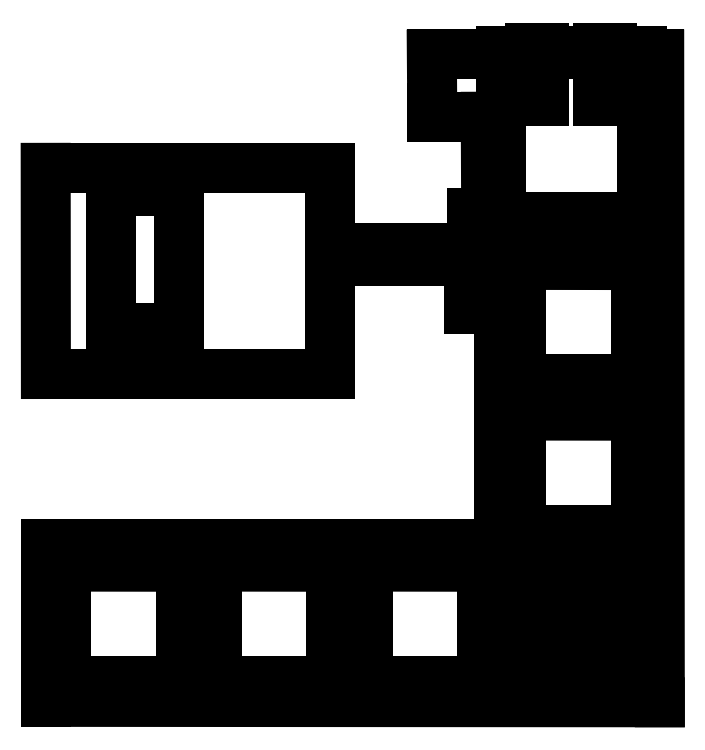
<metadata>
{"format":"dxf","ext":"dxf","renderer":"ezdxf+matplotlib","layout":"modelspace","background":"white","min_lineweight":24,"dpi":150}
</metadata>
<code>
0
SECTION
2
ENTITIES
0
LINE
8
0
10
62.35
20
12.14
30
0
11
63.35
21
13.24
31
0
0
LINE
8
0
10
62.35
20
1.638
30
0
11
62.35
21
12.14
31
0
0
LINE
8
0
10
63.35
20
13.24
30
0
11
74.35
21
13.24
31
0
0
LINE
8
0
10
65.35
20
7.438
30
0
11
71.35
21
7.438
31
0
0
LINE
8
0
10
68.35
20
10.44
30
0
11
68.35
21
4.438
31
0
0
LINE
8
0
10
74.35
20
13.24
30
0
11
74.35
21
1.638
31
0
0
LINE
8
0
10
74.35
20
1.638
30
0
11
62.35
21
1.638
31
0
0
SPLINE
8
0
70
8
71
3
72
8
73
4
74
0
40
0
40
0
40
0
40
0
40
1
40
1
40
1
40
1
10
68.35
20
10.44
30
0
10
67.14
20
10.44
30
0
10
66.04
20
9.707
30
0
10
65.58
20
8.586
30
0
0
SPLINE
8
0
70
8
71
3
72
8
73
4
74
0
40
0
40
0
40
0
40
0
40
1
40
1
40
1
40
1
10
65.58
20
8.586
30
0
10
65.11
20
7.465
30
0
10
65.37
20
6.175
30
0
10
66.23
20
5.317
30
0
0
SPLINE
8
0
70
8
71
3
72
8
73
4
74
0
40
0
40
0
40
0
40
0
40
1
40
1
40
1
40
1
10
66.23
20
5.317
30
0
10
67.09
20
4.459
30
0
10
68.38
20
4.202
30
0
10
69.5
20
4.666
30
0
0
SPLINE
8
0
70
8
71
3
72
8
73
4
74
0
40
0
40
0
40
0
40
0
40
1
40
1
40
1
40
1
10
69.5
20
4.666
30
0
10
70.62
20
5.131
30
0
10
71.35
20
6.225
30
0
10
71.35
20
7.438
30
0
0
SPLINE
8
0
70
8
71
3
72
8
73
4
74
0
40
0
40
0
40
0
40
0
40
1
40
1
40
1
40
1
10
71.35
20
7.438
30
0
10
71.35
20
8.234
30
0
10
71.03
20
8.997
30
0
10
70.47
20
9.559
30
0
0
SPLINE
8
0
70
8
71
3
72
8
73
4
74
0
40
0
40
0
40
0
40
0
40
1
40
1
40
1
40
1
10
70.47
20
9.559
30
0
10
69.91
20
10.12
30
0
10
69.15
20
10.44
30
0
10
68.35
20
10.44
30
0
0
LINE
8
0
10
68.35
20
10.44
30
0
11
68.35
21
10.44
31
0
0
LINE
8
0
10
57.51
20
57.68
30
0
11
76.92
21
57.69
31
0
0
LINE
8
0
10
57.52
20
38.29
30
0
11
57.51
21
57.68
31
0
0
LINE
8
0
10
57.52
20
38.29
30
0
11
76.92
21
38.28
31
0
0
LINE
8
0
10
76.92
20
57.69
30
0
11
76.92
21
38.28
31
0
0
LINE
8
0
10
19.14
20
19.63
30
0
11
38.55
21
19.64
31
0
0
LINE
8
0
10
19.15
20
0.2429
30
0
11
19.14
21
19.63
31
0
0
LINE
8
0
10
19.15
20
0.2429
30
0
11
38.55
21
0.2338
31
0
0
LINE
8
0
10
38.55
20
19.64
30
0
11
38.55
21
0.2338
31
0
0
LINE
8
0
10
38.19
20
19.63
30
0
11
57.59
21
19.64
31
0
0
LINE
8
0
10
38.2
20
0.2429
30
0
11
38.19
21
19.63
31
0
0
LINE
8
0
10
38.2
20
0.2429
30
0
11
57.6
21
0.2338
31
0
0
LINE
8
0
10
57.59
20
19.64
30
0
11
57.6
21
0.2338
31
0
0
LINE
8
0
10
0.1446
20
19.63
30
0
11
19.55
21
19.64
31
0
0
LINE
8
0
10
0.1522
20
0.2429
30
0
11
0.1446
21
19.63
31
0
0
LINE
8
0
10
0.1522
20
0.2429
30
0
11
19.55
21
0.2338
31
0
0
LINE
8
0
10
19.55
20
19.64
30
0
11
19.55
21
0.2338
31
0
0
LINE
8
0
10
57.51
20
38.68
30
0
11
76.92
21
38.69
31
0
0
LINE
8
0
10
57.52
20
19.29
30
0
11
57.51
21
38.68
31
0
0
LINE
8
0
10
57.52
20
19.29
30
0
11
76.92
21
19.28
31
0
0
LINE
8
0
10
76.92
20
38.69
30
0
11
76.92
21
19.28
31
0
0
LINE
8
0
10
57.51
20
61.24
30
0
11
75.29
21
61.24
31
0
0
LINE
8
0
10
75.29
20
61.24
30
0
11
75.29
21
82.24
31
0
0
LINE
8
0
10
75.29
20
82.24
30
0
11
57.51
21
82.24
31
0
0
LINE
8
0
10
57.51
20
82.24
30
0
11
57.51
21
61.24
31
0
0
LINE
8
0
10
61.11
20
78.52
30
0
11
62.89
21
78.52
31
0
0
LINE
8
0
10
62.89
20
78.52
30
0
11
62.89
21
75.86
31
0
0
LINE
8
0
10
62.89
20
75.86
30
0
11
61.11
21
75.86
31
0
0
LINE
8
0
10
61.11
20
75.86
30
0
11
61.11
21
78.52
31
0
0
LINE
8
0
10
62.89
20
79.92
30
0
11
61.11
21
79.92
31
0
0
LINE
8
0
10
61.11
20
79.92
30
0
11
61.11
21
82.59
31
0
0
LINE
8
0
10
61.11
20
82.59
30
0
11
62.89
21
82.59
31
0
0
LINE
8
0
10
62.89
20
82.59
30
0
11
62.89
21
79.92
31
0
0
LINE
8
0
10
69.75
20
82.59
30
0
11
71.53
21
82.59
31
0
0
LINE
8
0
10
71.53
20
82.59
30
0
11
71.53
21
79.92
31
0
0
LINE
8
0
10
71.53
20
79.92
30
0
11
69.75
21
79.92
31
0
0
LINE
8
0
10
69.75
20
79.92
30
0
11
69.75
21
82.59
31
0
0
LINE
8
0
10
69.75
20
78.52
30
0
11
71.53
21
78.52
31
0
0
LINE
8
0
10
71.53
20
78.52
30
0
11
71.53
21
75.86
31
0
0
LINE
8
0
10
71.53
20
75.86
30
0
11
69.75
21
75.86
31
0
0
LINE
8
0
10
69.75
20
75.86
30
0
11
69.75
21
78.52
31
0
0
LINE
8
0
10
53.85
20
57.29
30
0
11
53.85
21
61.69
31
0
0
LINE
8
0
10
77.42
20
81.74
30
0
11
55.17
21
81.74
31
0
0
LINE
8
0
10
53.4
20
54.04
30
0
11
53.4
21
49.64
31
0
0
LINE
8
0
10
48.8
20
73.89
30
0
11
55.55
21
73.89
31
0
0
LINE
8
0
10
55.55
20
73.89
30
0
11
55.6
21
61.69
31
0
0
LINE
8
0
10
57.2
20
49.64
30
0
11
57.2
21
19.94
31
0
0
LINE
8
0
10
35.9
20
67.44
30
0
11
35.9
21
57.29
31
0
0
LINE
8
0
10
0.075
20
41.44
30
0
11
35.85
21
41.44
31
0
0
LINE
8
0
10
0.1
20
19.94
30
0
11
0.1
21
0.088
31
0
0
LINE
8
0
10
48.8
20
74.94
30
0
11
48.8
21
73.89
31
0
0
LINE
8
0
10
0.05
20
67.44
30
0
11
35.9
21
67.44
31
0
0
LINE
8
0
10
53.85
20
61.69
30
0
11
55.6
21
61.69
31
0
0
LINE
8
0
10
35.85
20
41.44
30
0
11
35.85
21
55.74
31
0
0
LINE
8
0
10
0.05
20
67.44
30
0
11
0.075
21
41.44
31
0
0
LINE
8
0
10
57.2
20
19.94
30
0
11
0.1
21
19.94
31
0
0
LINE
8
0
10
35.9
20
57.29
30
0
11
53.85
21
57.29
31
0
0
LINE
8
0
10
55.17
20
81.74
30
0
11
48.75
21
81.74
31
0
0
LINE
8
0
10
77.42
20
81.74
30
0
11
77.5
21
0.038
31
0
0
LINE
8
0
10
53.4
20
49.64
30
0
11
57.2
21
49.64
31
0
0
LINE
8
0
10
48.75
20
81.74
30
0
11
48.8
21
74.94
31
0
0
LINE
8
0
10
35.85
20
55.74
30
0
11
53.4
21
55.74
31
0
0
LINE
8
0
10
77.5
20
0.038
30
0
11
0.1
21
0.088
31
0
0
LINE
8
0
10
53.4
20
55.74
30
0
11
53.4
21
54.04
31
0
0
LINE
8
0
10
59.98
20
55.2
30
0
11
74.46
21
55.18
31
0
0
LINE
8
0
10
59.98
20
40.79
30
0
11
59.98
21
55.2
31
0
0
LINE
8
0
10
74.46
20
55.18
30
0
11
74.46
21
40.79
31
0
0
LINE
8
0
10
74.46
20
40.79
30
0
11
59.98
21
40.79
31
0
0
LINE
8
0
10
21.61
20
17.15
30
0
11
36.09
21
17.13
31
0
0
LINE
8
0
10
21.61
20
2.738
30
0
11
21.61
21
17.15
31
0
0
LINE
8
0
10
36.09
20
17.13
30
0
11
36.09
21
2.738
31
0
0
LINE
8
0
10
36.09
20
2.738
30
0
11
21.61
21
2.738
31
0
0
LINE
8
0
10
40.66
20
17.15
30
0
11
55.13
21
17.13
31
0
0
LINE
8
0
10
40.66
20
2.738
30
0
11
40.66
21
17.15
31
0
0
LINE
8
0
10
55.13
20
17.13
30
0
11
55.13
21
2.738
31
0
0
LINE
8
0
10
55.13
20
2.738
30
0
11
40.66
21
2.738
31
0
0
LINE
8
0
10
2.611
20
17.15
30
0
11
17.09
21
17.13
31
0
0
LINE
8
0
10
2.611
20
2.738
30
0
11
2.611
21
17.15
31
0
0
LINE
8
0
10
17.09
20
17.13
30
0
11
17.09
21
2.738
31
0
0
LINE
8
0
10
17.09
20
2.738
30
0
11
2.611
21
2.738
31
0
0
LINE
8
0
10
59.98
20
36.2
30
0
11
74.46
21
36.18
31
0
0
LINE
8
0
10
59.98
20
21.79
30
0
11
59.98
21
36.2
31
0
0
LINE
8
0
10
74.46
20
36.18
30
0
11
74.46
21
21.79
31
0
0
LINE
8
0
10
74.46
20
21.79
30
0
11
59.98
21
21.79
31
0
0
LINE
8
0
10
8.3
20
64.47
30
0
11
16.9
21
64.47
31
0
0
LINE
8
0
10
16.9
20
64.47
30
0
11
16.9
21
47.21
31
0
0
LINE
8
0
10
16.9
20
47.21
30
0
11
8.3
21
47.21
31
0
0
LINE
8
0
10
8.3
20
47.21
30
0
11
8.3
21
64.47
31
0
0
ENDSEC
0
EOF

</code>
